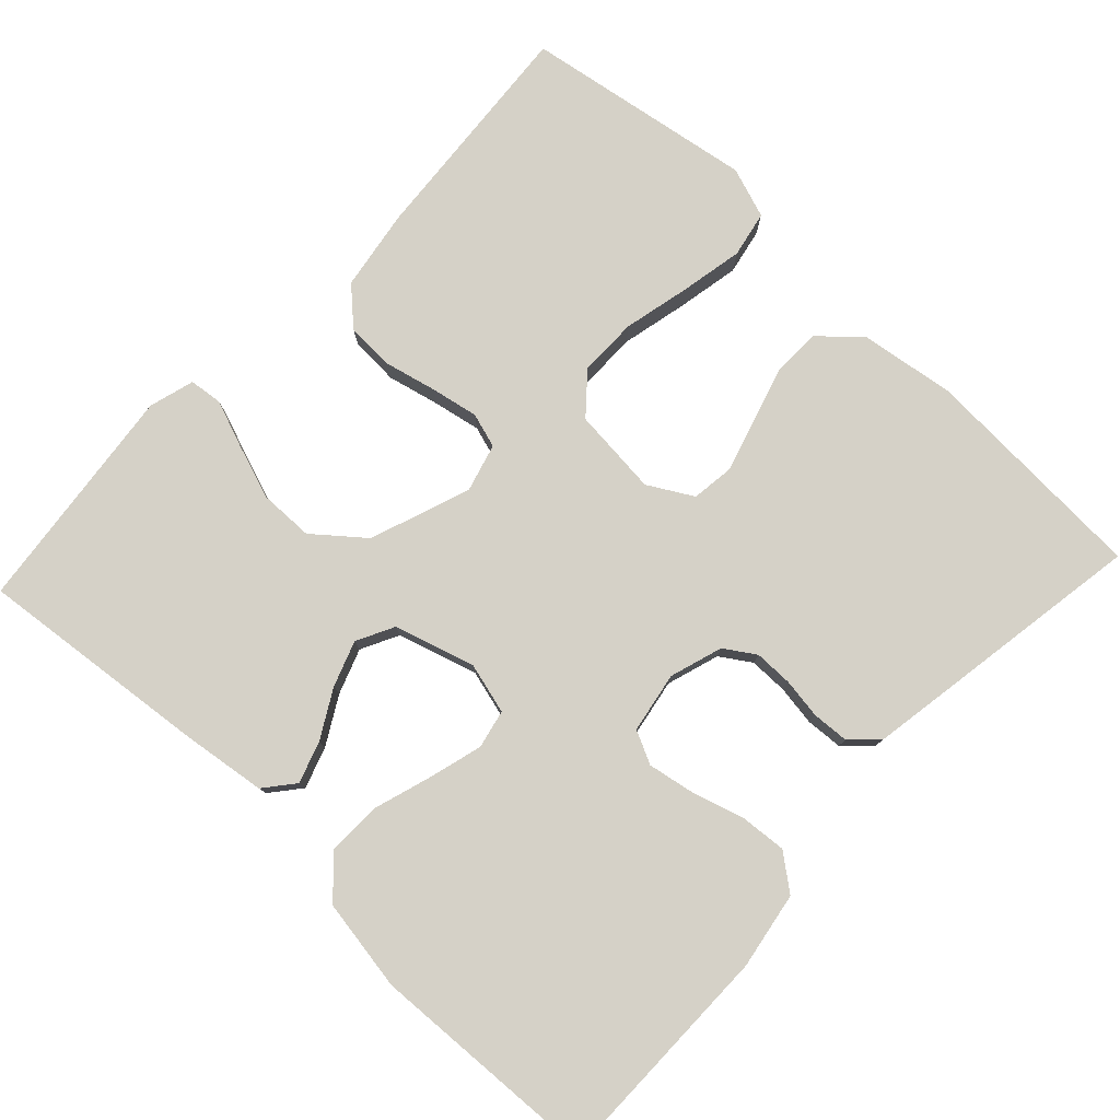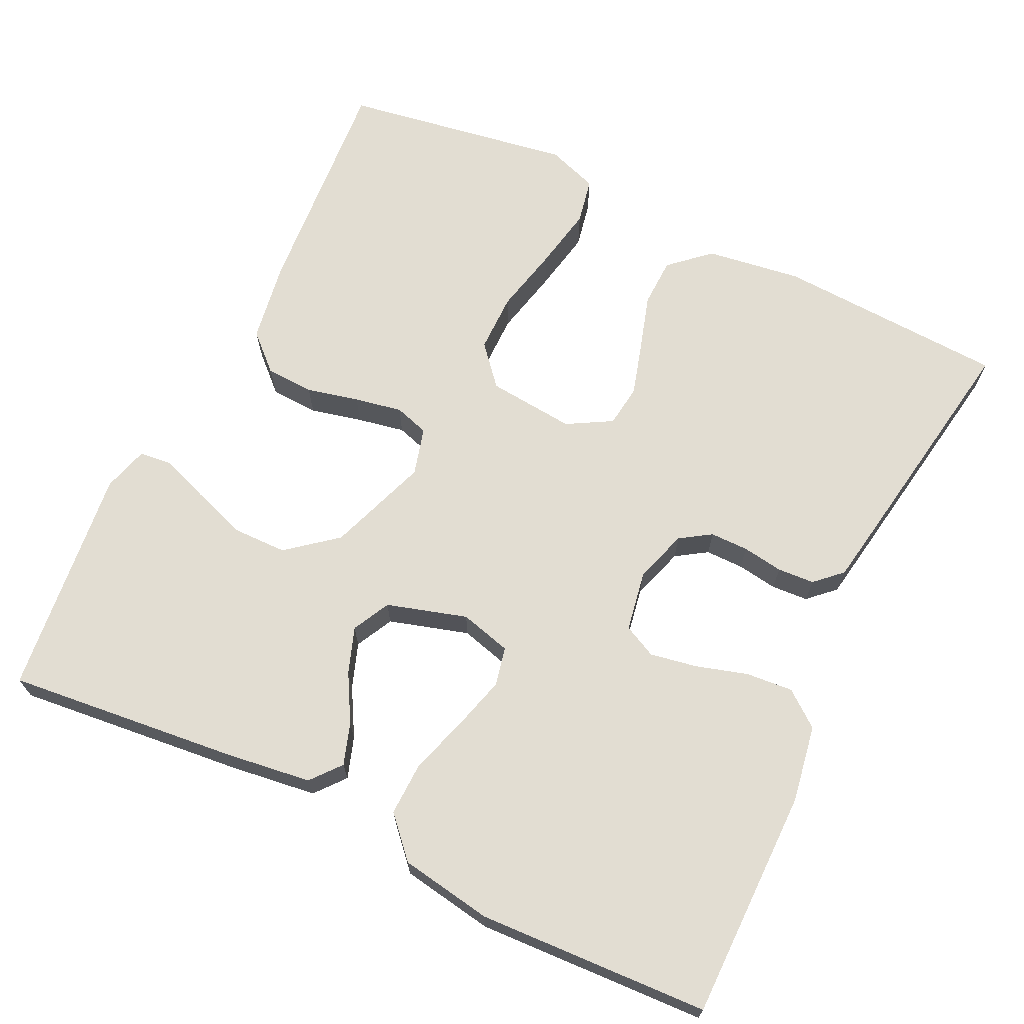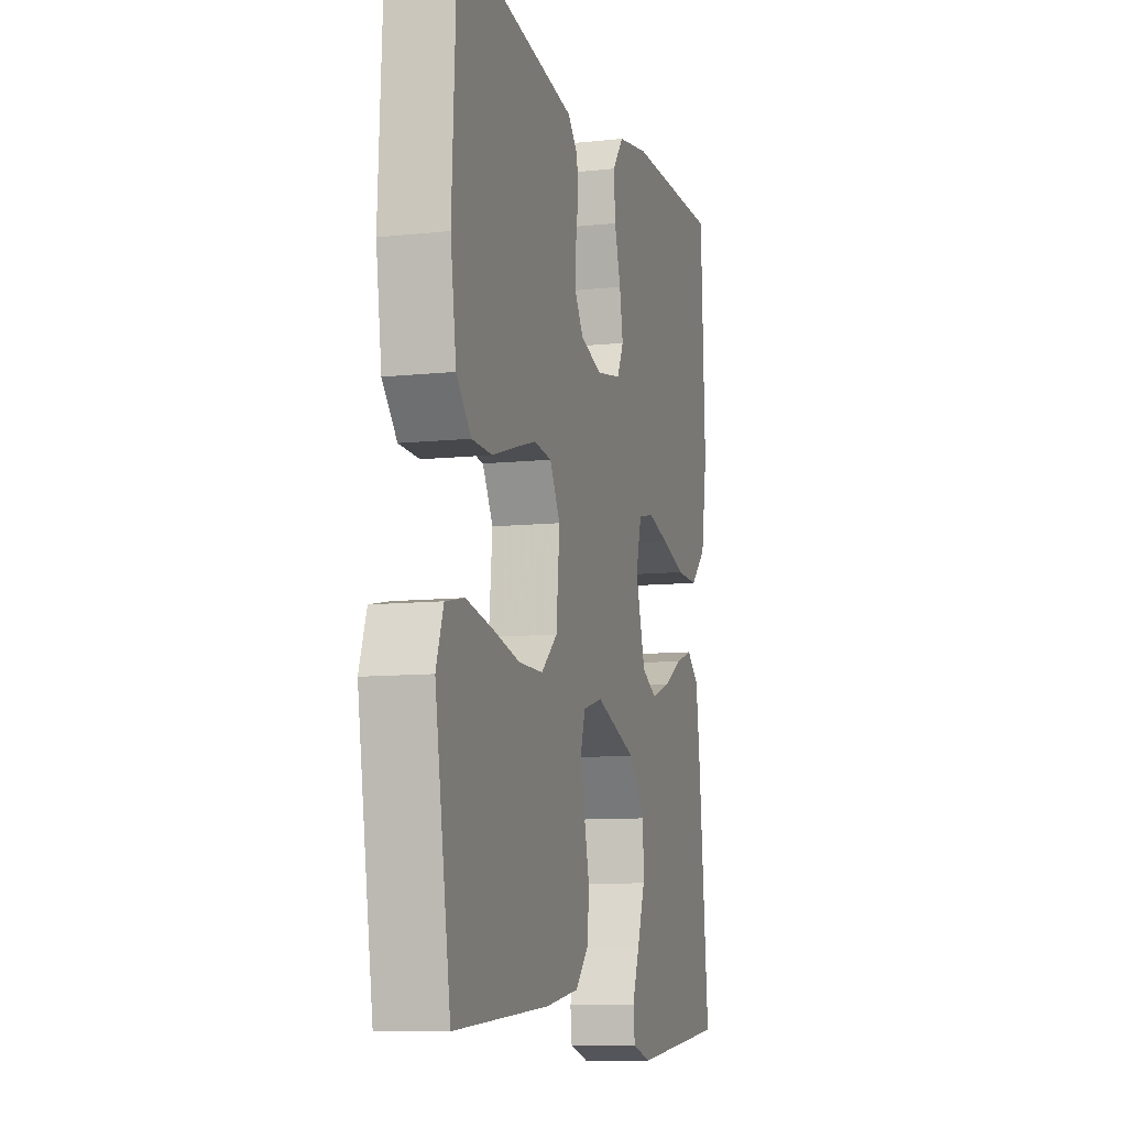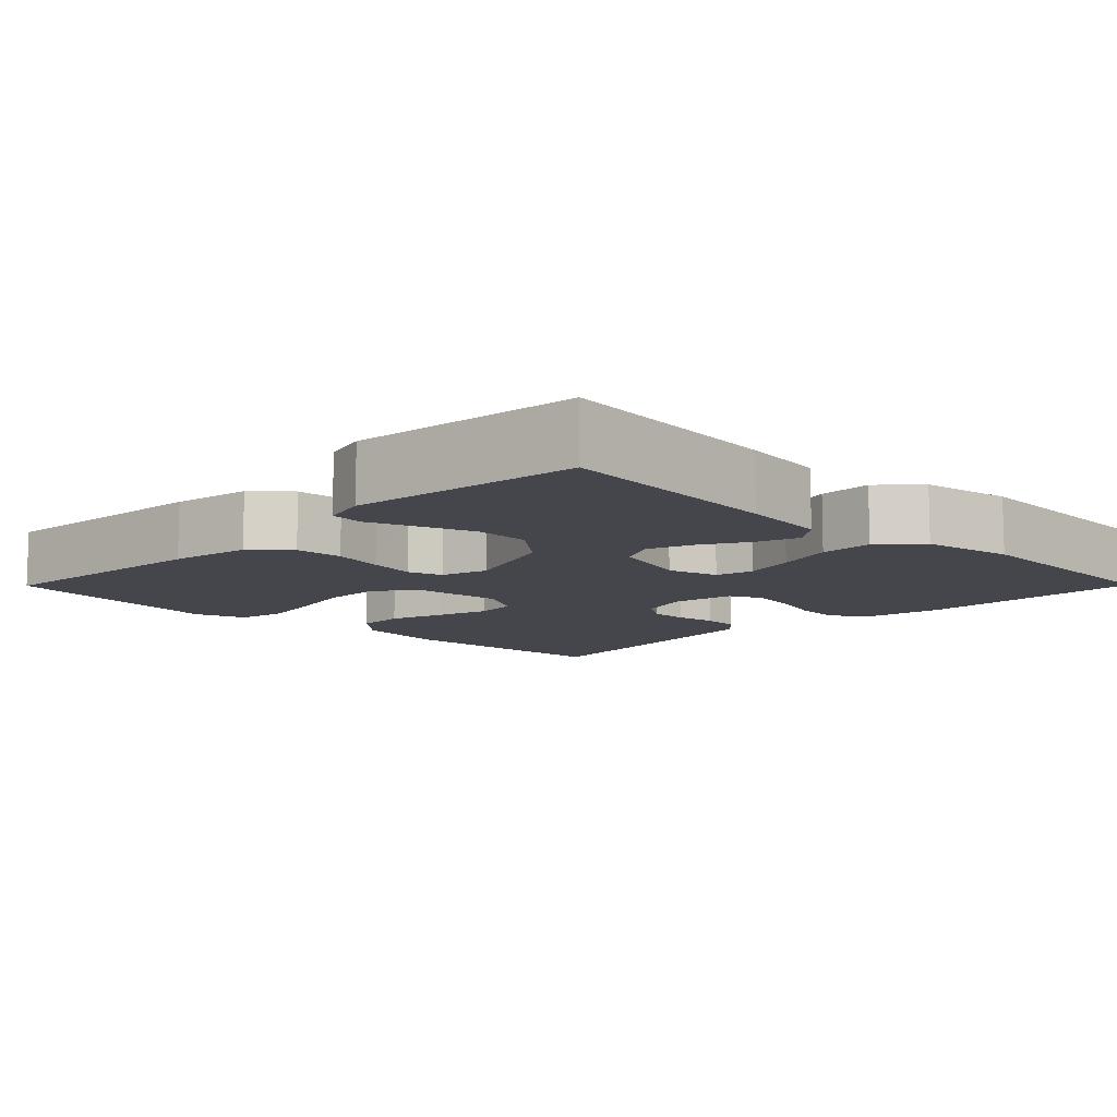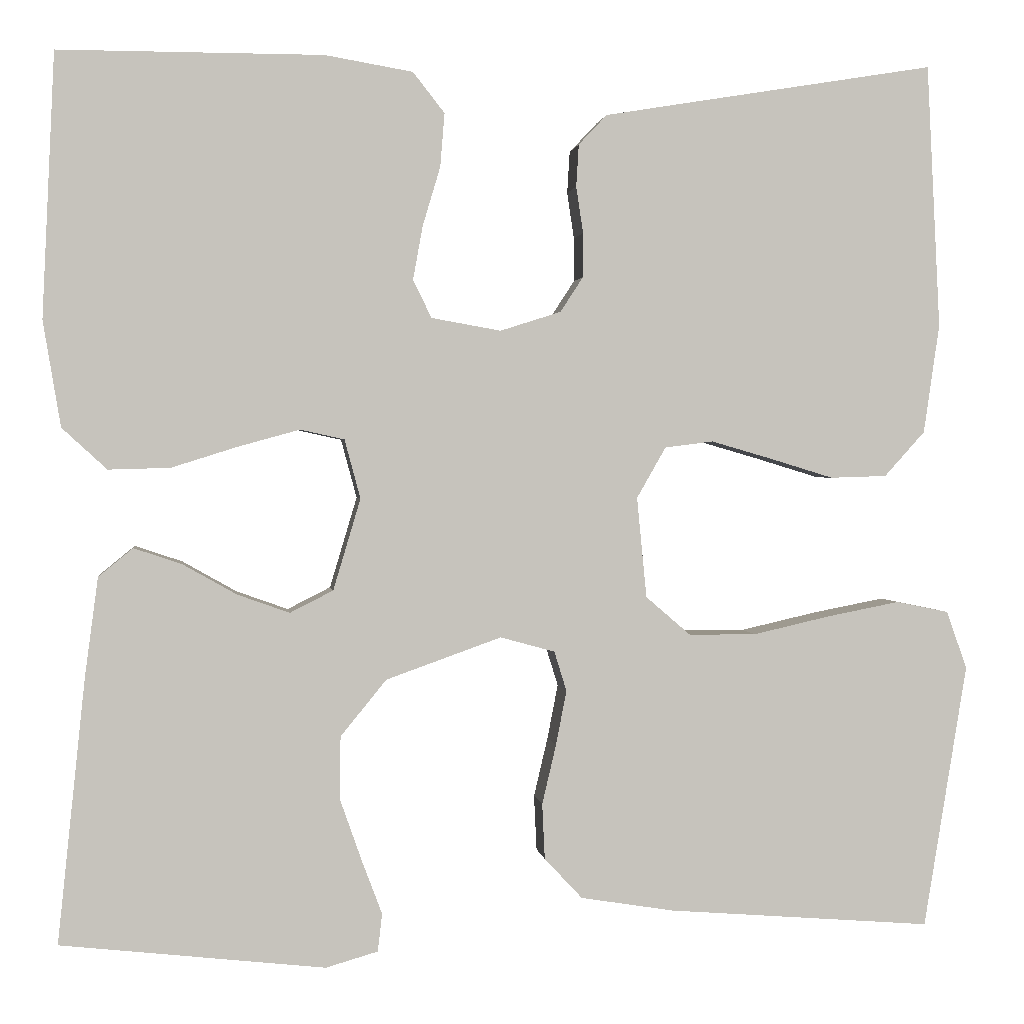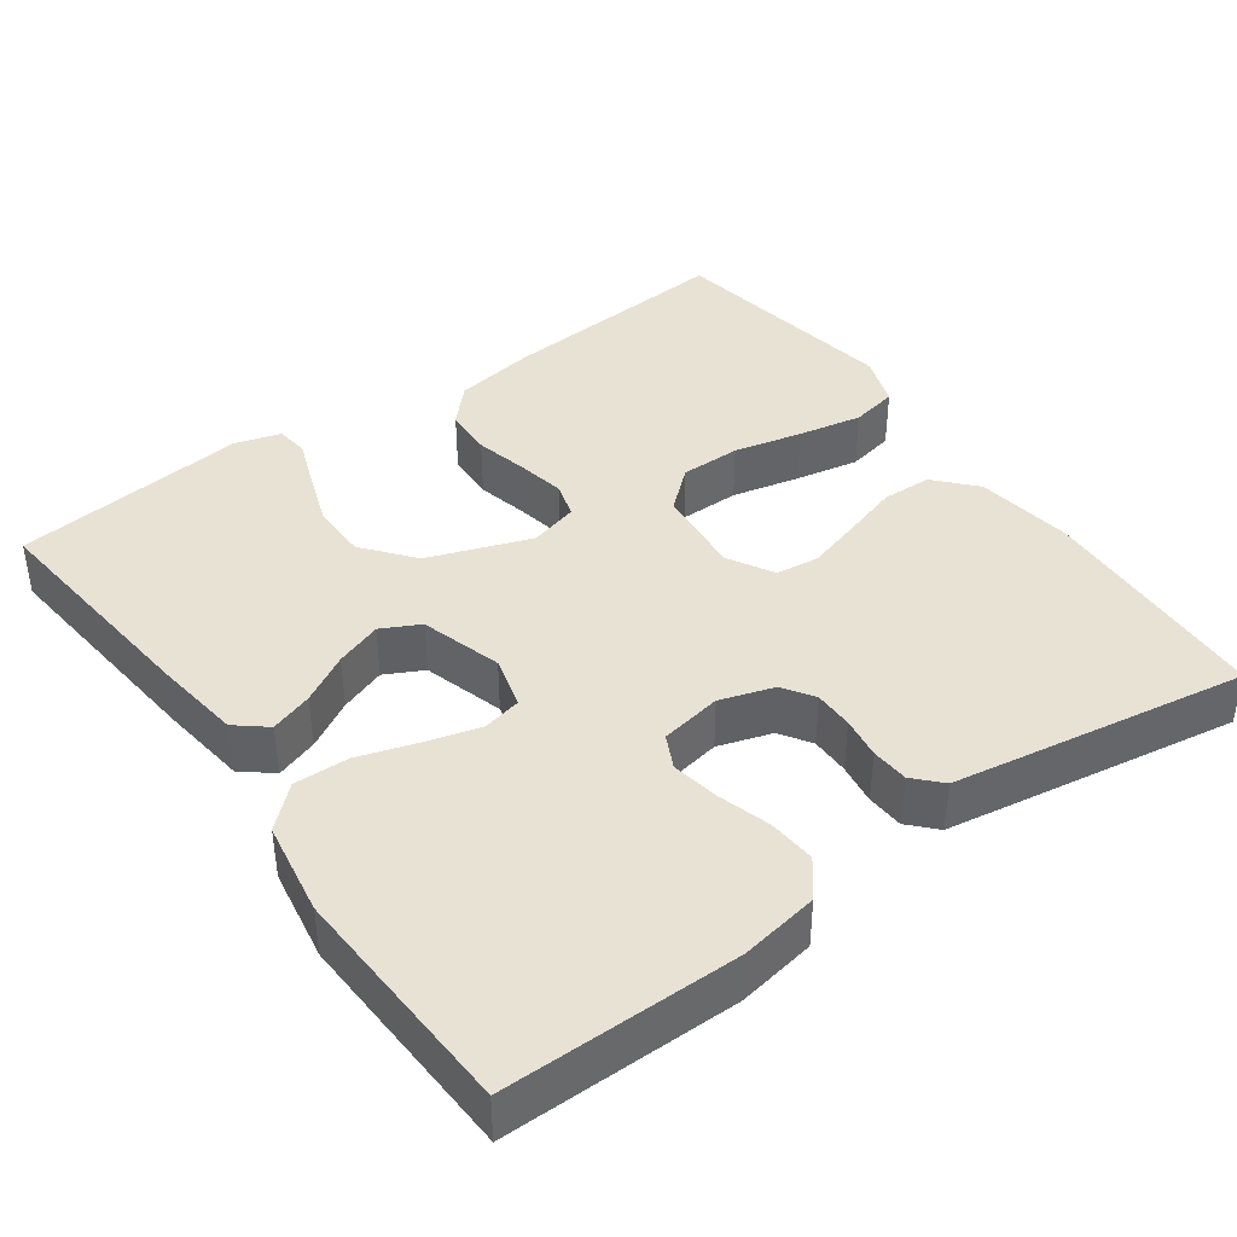
<metadata>
{"format":"obj","ext":"obj","renderer":"f3d","projection":"perspective","resolution":1024,"background":"white","views":[{"elev":79.2,"azim":-46.8,"up":"+Y"},{"elev":68.2,"azim":-64.3,"up":"+Y"},{"elev":-9.6,"azim":105.6,"up":"+Z"},{"elev":-10.0,"azim":-134.7,"up":"+Y"},{"elev":1.3,"azim":-7.2,"up":"+Z"},{"elev":40.7,"azim":-35.7,"up":"+Y"}]}
</metadata>
<code>
v -0.5 0.07 -0.5
v -0.469 0.07 -0.2
v -0.454 0.07 -0.087
v -0.415 0.07 -0.055
v -0.361 0.07 -0.073
v -0.299 0.07 -0.108
v -0.24 0.07 -0.129
v -0.191 0.07 -0.104
v -0.16 0.07 0
v -0.178 0.07 0.067
v -0.228 0.07 0.078
v -0.297 0.07 0.059
v -0.373 0.07 0.035
v -0.443 0.07 0.033
v -0.494 0.07 0.08
v -0.514 0.07 0.2
v -0.5 0.07 0.5
v -0.2 0.07 0.5
v -0.1 0.07 0.483
v -0.064 0.07 0.437
v -0.069 0.07 0.376
v -0.089 0.07 0.309
v -0.1 0.07 0.248
v -0.079 0.07 0.205
v 0 0.07 0.191
v 0.069 0.07 0.213
v 0.095 0.07 0.253
v 0.095 0.07 0.303
v 0.087 0.07 0.356
v 0.09 0.07 0.404
v 0.122 0.07 0.438
v 0.2 0.07 0.451
v 0.5 0.07 0.5
v 0.515 0.07 0.2
v 0.497 0.07 0.076
v 0.451 0.07 0.025
v 0.387 0.07 0.023
v 0.315 0.07 0.045
v 0.246 0.07 0.065
v 0.191 0.07 0.058
v 0.158 0.07 0
v 0.169 0.07 -0.114
v 0.22 0.07 -0.158
v 0.297 0.07 -0.158
v 0.384 0.07 -0.138
v 0.466 0.07 -0.122
v 0.526 0.07 -0.134
v 0.549 0.07 -0.2
v 0.5 0.07 -0.5
v 0.2 0.07 -0.477
v 0.094 0.07 -0.46
v 0.051 0.07 -0.414
v 0.048 0.07 -0.351
v 0.064 0.07 -0.283
v 0.076 0.07 -0.221
v 0.062 0.07 -0.176
v 0 0.07 -0.159
v -0.131 0.07 -0.206
v -0.183 0.07 -0.27
v -0.184 0.07 -0.341
v -0.159 0.07 -0.412
v -0.136 0.07 -0.473
v -0.141 0.07 -0.516
v -0.2 0.07 -0.533
v -0.5 0 -0.5
v -0.469 0 -0.2
v -0.454 0 -0.087
v -0.415 0 -0.055
v -0.361 0 -0.073
v -0.299 0 -0.108
v -0.24 0 -0.129
v -0.191 0 -0.104
v -0.16 0 0
v -0.178 0 0.067
v -0.228 0 0.078
v -0.297 0 0.059
v -0.373 0 0.035
v -0.443 0 0.033
v -0.494 0 0.08
v -0.514 0 0.2
v -0.5 0 0.5
v -0.2 0 0.5
v -0.1 0 0.483
v -0.064 0 0.437
v -0.069 0 0.376
v -0.089 0 0.309
v -0.1 0 0.248
v -0.079 0 0.205
v 0 0 0.191
v 0.069 0 0.213
v 0.095 0 0.253
v 0.095 0 0.303
v 0.087 0 0.356
v 0.09 0 0.404
v 0.122 0 0.438
v 0.2 0 0.451
v 0.5 0 0.5
v 0.515 0 0.2
v 0.497 0 0.076
v 0.451 0 0.025
v 0.387 0 0.023
v 0.315 0 0.045
v 0.246 0 0.065
v 0.191 0 0.058
v 0.158 0 0
v 0.169 0 -0.114
v 0.22 0 -0.158
v 0.297 0 -0.158
v 0.384 0 -0.138
v 0.466 0 -0.122
v 0.526 0 -0.134
v 0.549 0 -0.2
v 0.5 0 -0.5
v 0.2 0 -0.477
v 0.094 0 -0.46
v 0.051 0 -0.414
v 0.048 0 -0.351
v 0.064 0 -0.283
v 0.076 0 -0.221
v 0.062 0 -0.176
v 0 0 -0.159
v -0.131 0 -0.206
v -0.183 0 -0.27
v -0.184 0 -0.341
v -0.159 0 -0.412
v -0.136 0 -0.473
v -0.141 0 -0.516
v -0.2 0 -0.533
f 4 5 6
f 3 4 6
f 2 3 6
f 1 2 6
f 64 1 6
f 63 64 6
f 62 63 6
f 61 62 6
f 60 61 6
f 59 60 6 7
f 58 59 7 8
f 57 58 8 9
f 56 57 9 10
f 52 53 54
f 51 52 54
f 50 51 54
f 49 50 54
f 48 49 54
f 47 48 54
f 46 47 54
f 45 46 54
f 44 45 54
f 43 44 54 55
f 42 43 55 56
f 36 37 38
f 35 36 38
f 34 35 38
f 33 34 38
f 32 33 38
f 31 32 38
f 30 31 38
f 29 30 38
f 28 29 38
f 27 28 38 39
f 26 27 39 40
f 20 21 22
f 19 20 22
f 18 19 22
f 17 18 22
f 16 17 22
f 15 16 22
f 14 15 22
f 13 14 22
f 12 13 22
f 11 12 22 23
f 10 11 23 24
f 10 24 25
f 56 10 25
f 42 56 25
f 41 42 25
f 25 26 40 41
f 70 69 68
f 70 68 67
f 70 67 66
f 70 66 65
f 70 65 128
f 70 128 127
f 70 127 126
f 70 126 125
f 70 125 124
f 71 70 124 123
f 72 71 123 122
f 73 72 122 121
f 74 73 121 120
f 118 117 116
f 118 116 115
f 118 115 114
f 118 114 113
f 118 113 112
f 118 112 111
f 118 111 110
f 118 110 109
f 118 109 108
f 119 118 108 107
f 120 119 107 106
f 102 101 100
f 102 100 99
f 102 99 98
f 102 98 97
f 102 97 96
f 102 96 95
f 102 95 94
f 102 94 93
f 102 93 92
f 103 102 92 91
f 104 103 91 90
f 86 85 84
f 86 84 83
f 86 83 82
f 86 82 81
f 86 81 80
f 86 80 79
f 86 79 78
f 86 78 77
f 86 77 76
f 87 86 76 75
f 88 87 75 74
f 89 88 74
f 89 74 120
f 89 120 106
f 89 106 105
f 105 104 90 89
f 1 65 66 2
f 2 66 67 3
f 3 67 68 4
f 4 68 69 5
f 5 69 70 6
f 6 70 71 7
f 7 71 72 8
f 8 72 73 9
f 9 73 74 10
f 10 74 75 11
f 11 75 76 12
f 12 76 77 13
f 13 77 78 14
f 14 78 79 15
f 15 79 80 16
f 16 80 81 17
f 17 81 82 18
f 18 82 83 19
f 19 83 84 20
f 20 84 85 21
f 21 85 86 22
f 22 86 87 23
f 23 87 88 24
f 24 88 89 25
f 25 89 90 26
f 26 90 91 27
f 27 91 92 28
f 28 92 93 29
f 29 93 94 30
f 30 94 95 31
f 31 95 96 32
f 32 96 97 33
f 33 97 98 34
f 34 98 99 35
f 35 99 100 36
f 36 100 101 37
f 37 101 102 38
f 38 102 103 39
f 39 103 104 40
f 40 104 105 41
f 41 105 106 42
f 42 106 107 43
f 43 107 108 44
f 44 108 109 45
f 45 109 110 46
f 46 110 111 47
f 47 111 112 48
f 48 112 113 49
f 49 113 114 50
f 50 114 115 51
f 51 115 116 52
f 52 116 117 53
f 53 117 118 54
f 54 118 119 55
f 55 119 120 56
f 56 120 121 57
f 57 121 122 58
f 58 122 123 59
f 59 123 124 60
f 60 124 125 61
f 61 125 126 62
f 62 126 127 63
f 63 127 128 64
f 64 128 65 1

</code>
